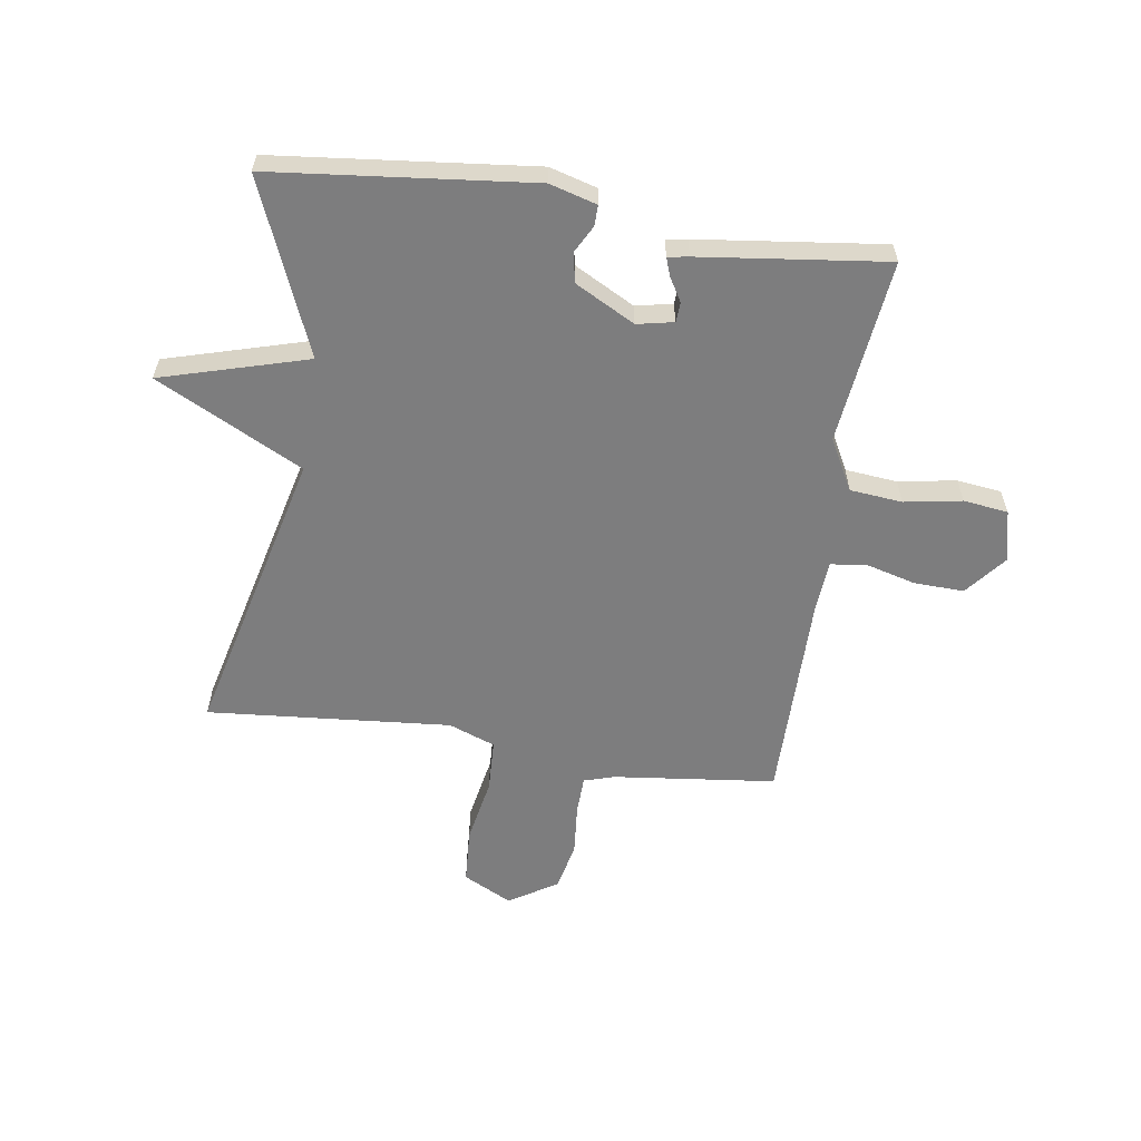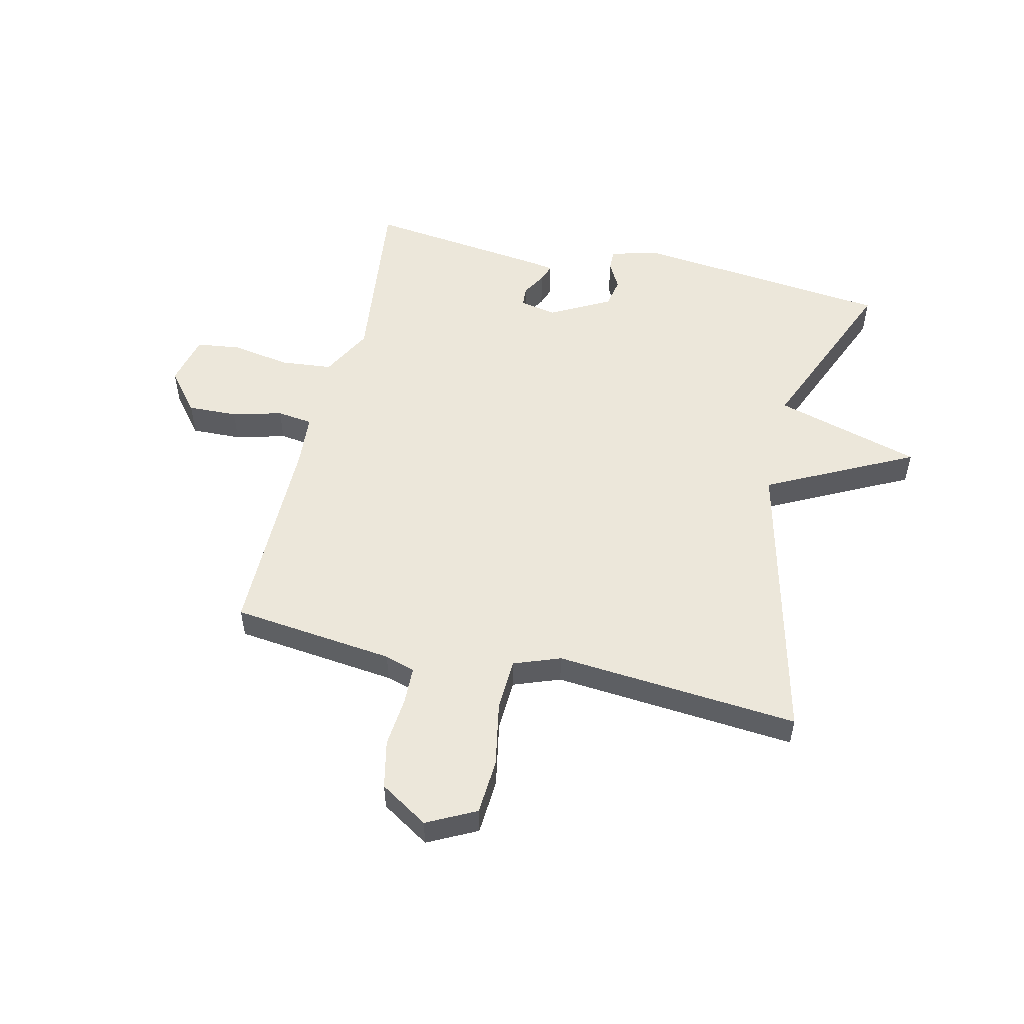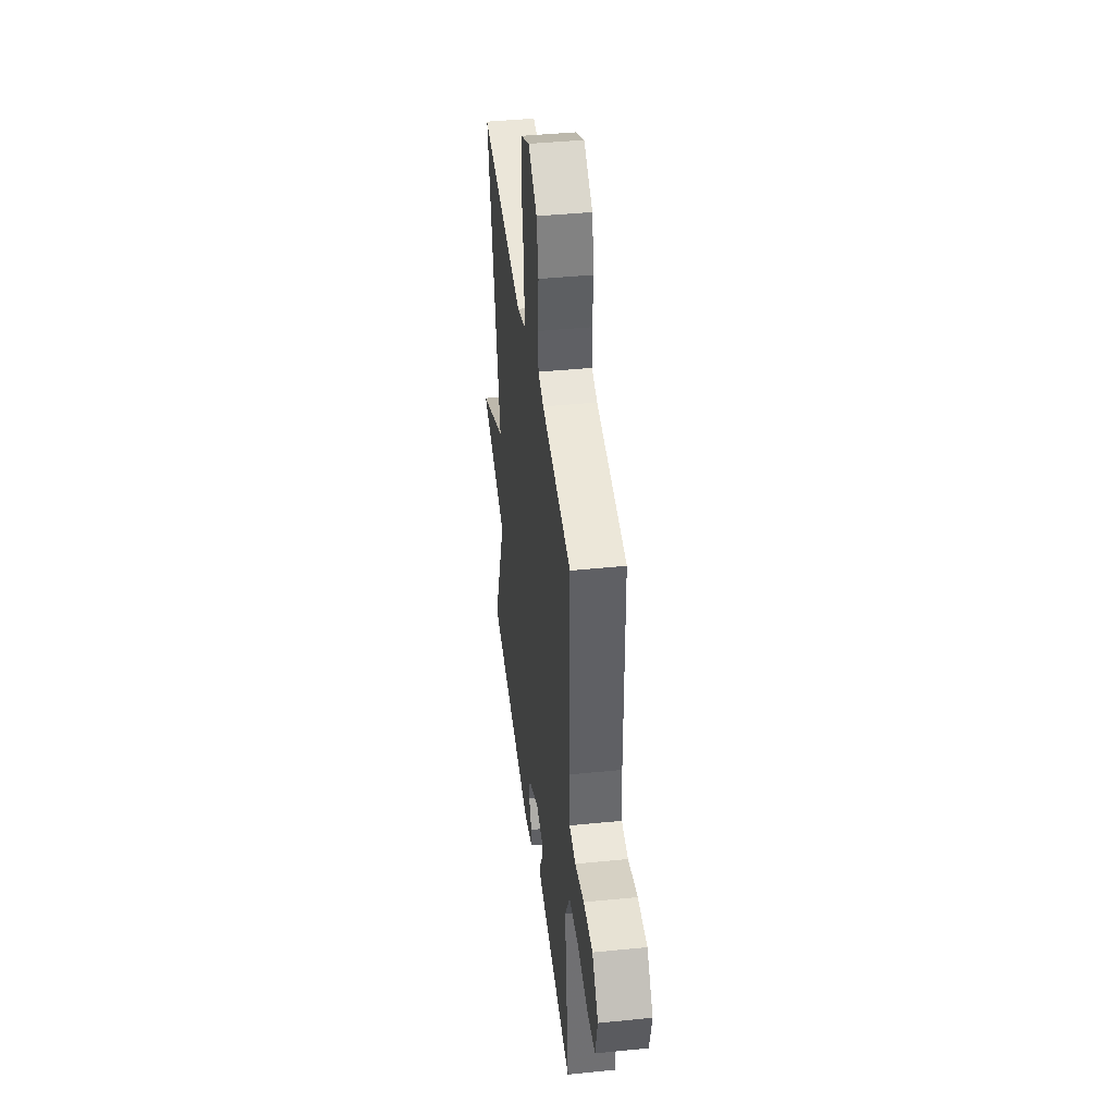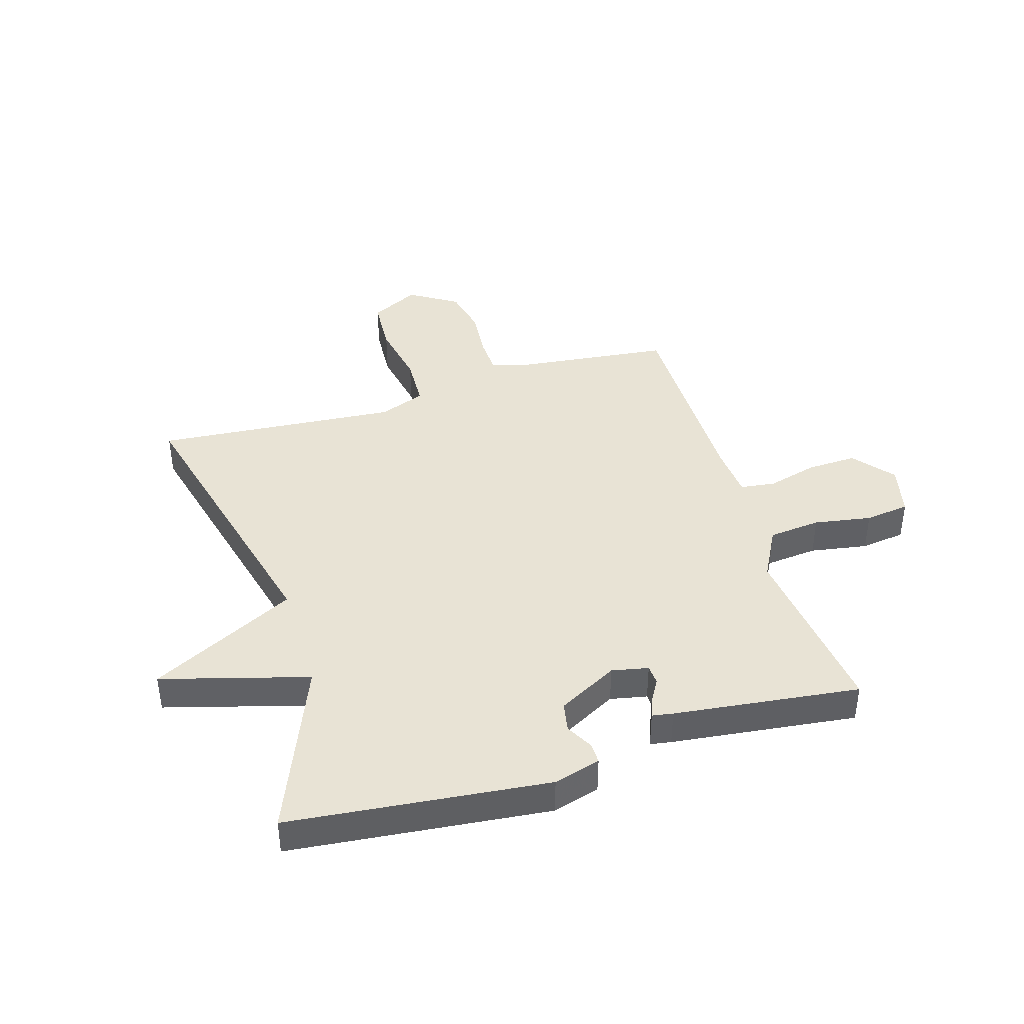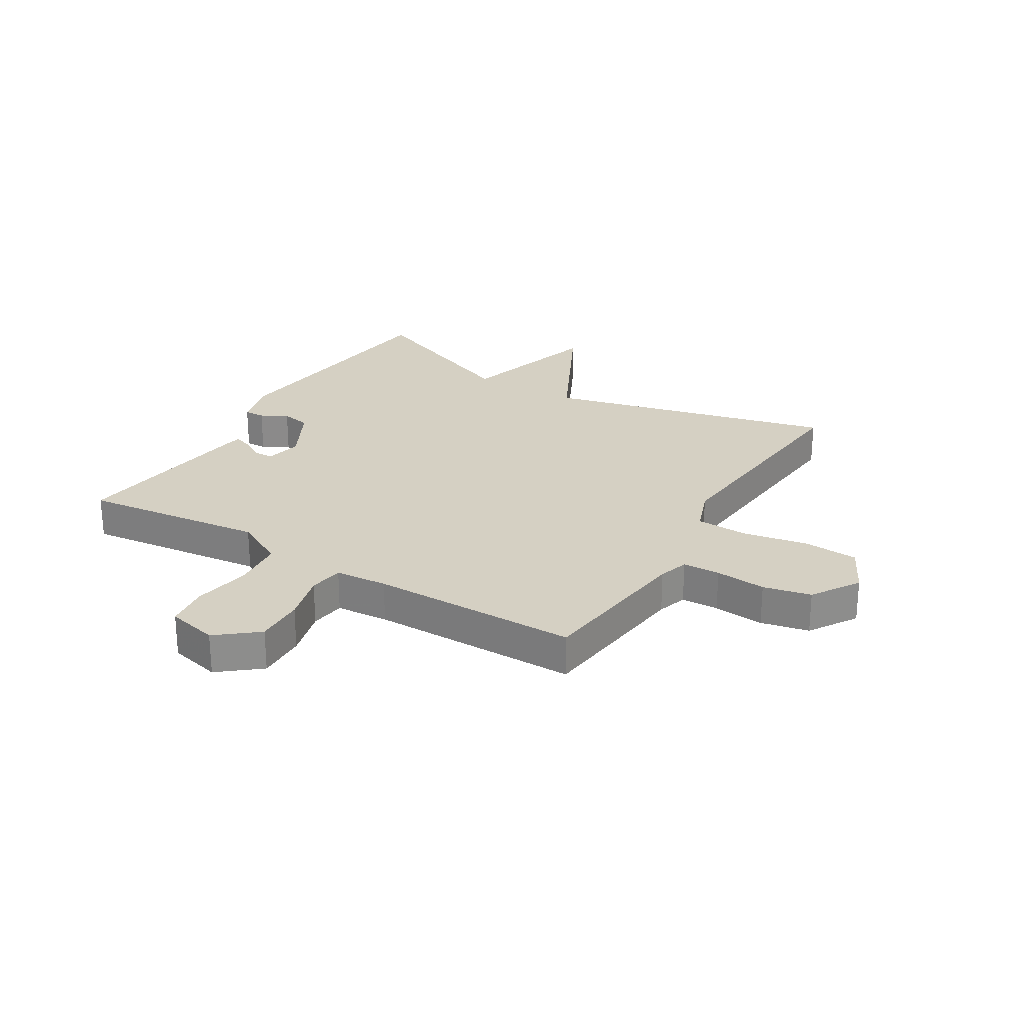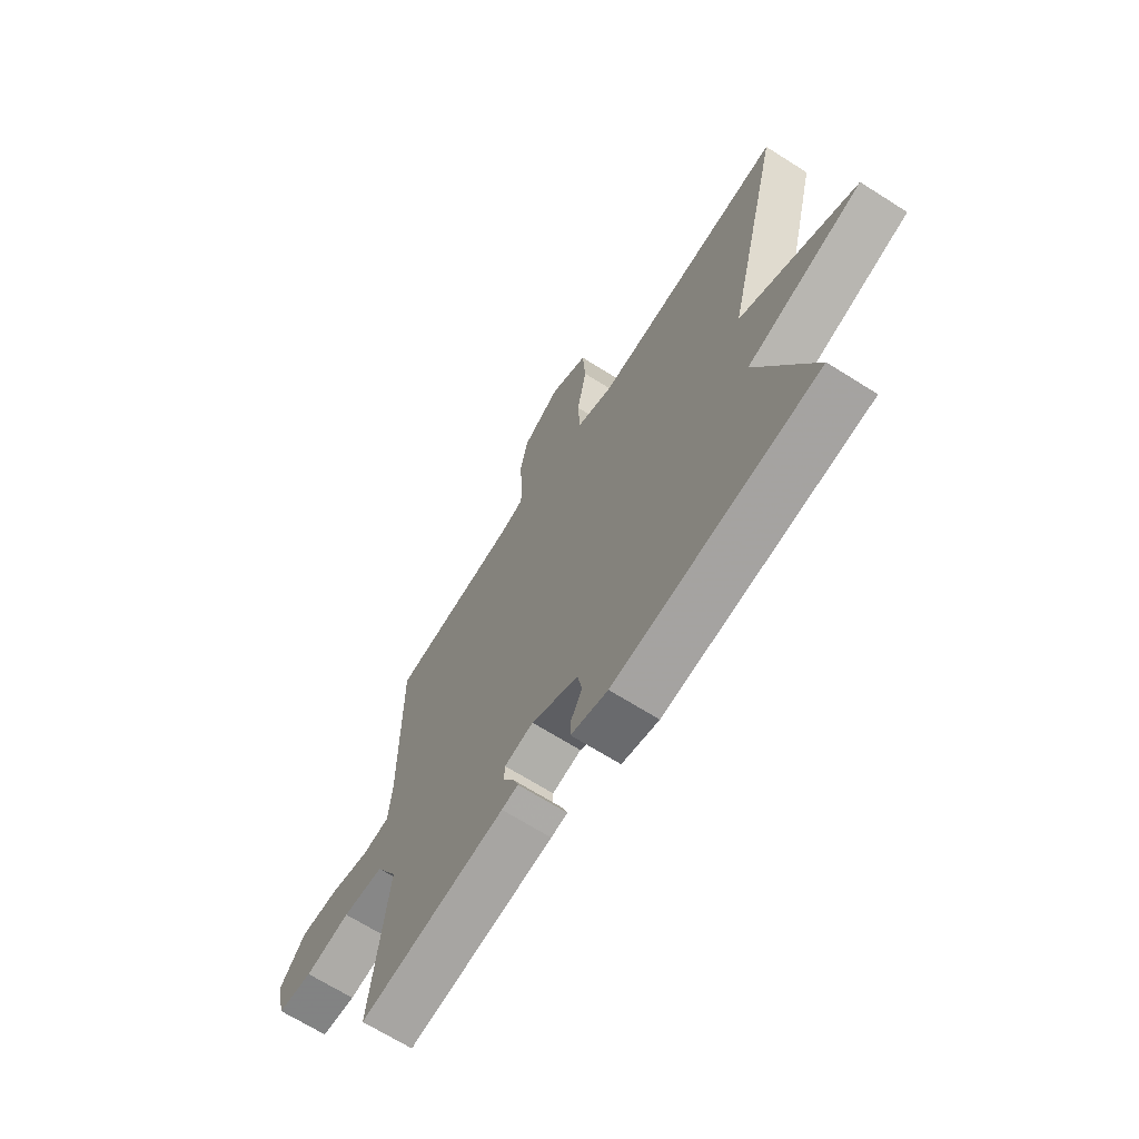
<metadata>
{"format":"obj","ext":"obj","renderer":"f3d","projection":"perspective","resolution":1024,"background":"white","views":[{"elev":-59.2,"azim":171.5,"up":"+Y"},{"elev":53.0,"azim":13.2,"up":"+Y"},{"elev":42.1,"azim":-96.9,"up":"+Z"},{"elev":41.1,"azim":163.0,"up":"+Y"},{"elev":26.0,"azim":-58.8,"up":"+Y"},{"elev":-67.7,"azim":57.6,"up":"+Z"}]}
</metadata>
<code>
v 0.5 0.07 0.5
v 0.377 0.07 -0.002
v 0.629 0.07 -0.13
v 0.377 0.07 -0.202
v 0.5 0.07 -0.5
v 0.054 0.07 -0.547
v -0.027 0.07 -0.524
v -0.026 0.07 -0.488
v -0.001 0.07 -0.442
v -0.011 0.07 -0.391
v -0.114 0.07 -0.336
v -0.177 0.07 -0.349
v -0.179 0.07 -0.383
v -0.155 0.07 -0.424
v -0.144 0.07 -0.455
v -0.18 0.07 -0.461
v -0.5 0.07 -0.5
v -0.463 0.07 -0.183
v -0.51 0.07 -0.095
v -0.6 0.07 -0.086
v -0.699 0.07 -0.103
v -0.776 0.07 -0.093
v -0.797 0.07 -0.004
v -0.74 0.07 0.066
v -0.654 0.07 0.063
v -0.568 0.07 0.04
v -0.507 0.07 0.048
v -0.5 0.07 0.139
v -0.5 0.07 0.5
v -0.22 0.07 0.532
v -0.168 0.07 0.548
v -0.166 0.07 0.613
v -0.174 0.07 0.701
v -0.156 0.07 0.784
v -0.073 0.07 0.836
v 0.011 0.07 0.793
v 0.017 0.07 0.697
v -0.004 0.07 0.585
v 0 0.07 0.495
v 0.08 0.07 0.465
v 0.5 0 0.5
v 0.377 0 -0.002
v 0.629 0 -0.13
v 0.377 0 -0.202
v 0.5 0 -0.5
v 0.054 0 -0.547
v -0.027 0 -0.524
v -0.026 0 -0.488
v -0.001 0 -0.442
v -0.011 0 -0.391
v -0.114 0 -0.336
v -0.177 0 -0.349
v -0.179 0 -0.383
v -0.155 0 -0.424
v -0.144 0 -0.455
v -0.18 0 -0.461
v -0.5 0 -0.5
v -0.463 0 -0.183
v -0.51 0 -0.095
v -0.6 0 -0.086
v -0.699 0 -0.103
v -0.776 0 -0.093
v -0.797 0 -0.004
v -0.74 0 0.066
v -0.654 0 0.063
v -0.568 0 0.04
v -0.507 0 0.048
v -0.5 0 0.139
v -0.5 0 0.5
v -0.22 0 0.532
v -0.168 0 0.548
v -0.166 0 0.613
v -0.174 0 0.701
v -0.156 0 0.784
v -0.073 0 0.836
v 0.011 0 0.793
v 0.017 0 0.697
v -0.004 0 0.585
v 0 0 0.495
v 0.08 0 0.465
f 36 37 38
f 35 36 38
f 34 35 38
f 33 34 38
f 32 33 38
f 31 32 38 39
f 30 31 39 40
f 28 29 30 40
f 24 25 26
f 23 24 26
f 22 23 26
f 21 22 26
f 20 21 26
f 19 20 26 27
f 40 1 2
f 28 40 2
f 27 28 2
f 19 27 2
f 18 19 2
f 16 17 18
f 15 16 18
f 14 15 18
f 13 14 18
f 7 8 9
f 6 7 9
f 5 6 9
f 4 5 9
f 4 9 10
f 18 2 3 4
f 12 13 18
f 11 12 18 4
f 4 10 11
f 78 77 76
f 78 76 75
f 78 75 74
f 78 74 73
f 78 73 72
f 79 78 72 71
f 80 79 71 70
f 80 70 69 68
f 66 65 64
f 66 64 63
f 66 63 62
f 66 62 61
f 66 61 60
f 67 66 60 59
f 42 41 80
f 42 80 68
f 42 68 67
f 42 67 59
f 42 59 58
f 58 57 56
f 58 56 55
f 58 55 54
f 58 54 53
f 49 48 47
f 49 47 46
f 49 46 45
f 49 45 44
f 50 49 44
f 44 43 42 58
f 58 53 52
f 44 58 52 51
f 51 50 44
f 1 41 42 2
f 2 42 43 3
f 3 43 44 4
f 4 44 45 5
f 5 45 46 6
f 6 46 47 7
f 7 47 48 8
f 8 48 49 9
f 9 49 50 10
f 10 50 51 11
f 11 51 52 12
f 12 52 53 13
f 13 53 54 14
f 14 54 55 15
f 15 55 56 16
f 16 56 57 17
f 17 57 58 18
f 18 58 59 19
f 19 59 60 20
f 20 60 61 21
f 21 61 62 22
f 22 62 63 23
f 23 63 64 24
f 24 64 65 25
f 25 65 66 26
f 26 66 67 27
f 27 67 68 28
f 28 68 69 29
f 29 69 70 30
f 30 70 71 31
f 31 71 72 32
f 32 72 73 33
f 33 73 74 34
f 34 74 75 35
f 35 75 76 36
f 36 76 77 37
f 37 77 78 38
f 38 78 79 39
f 39 79 80 40
f 40 80 41 1

</code>
